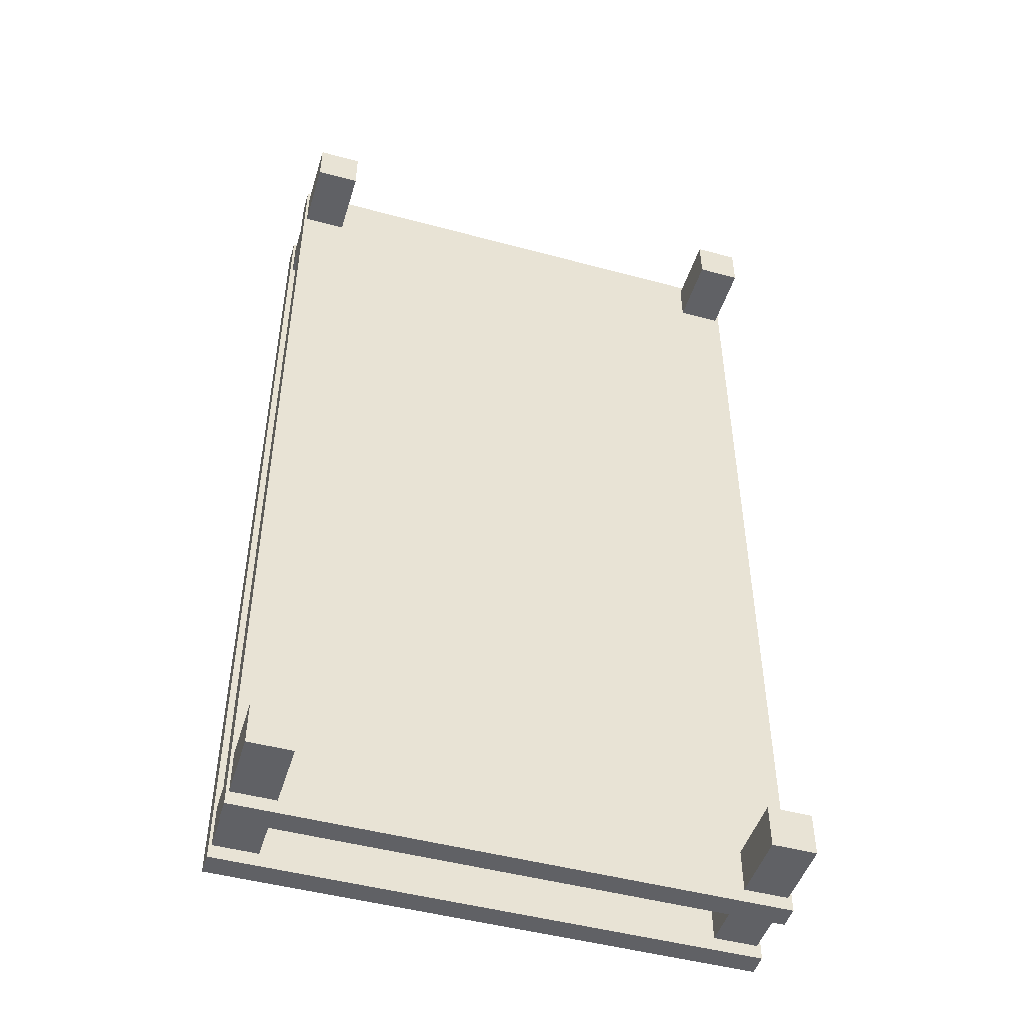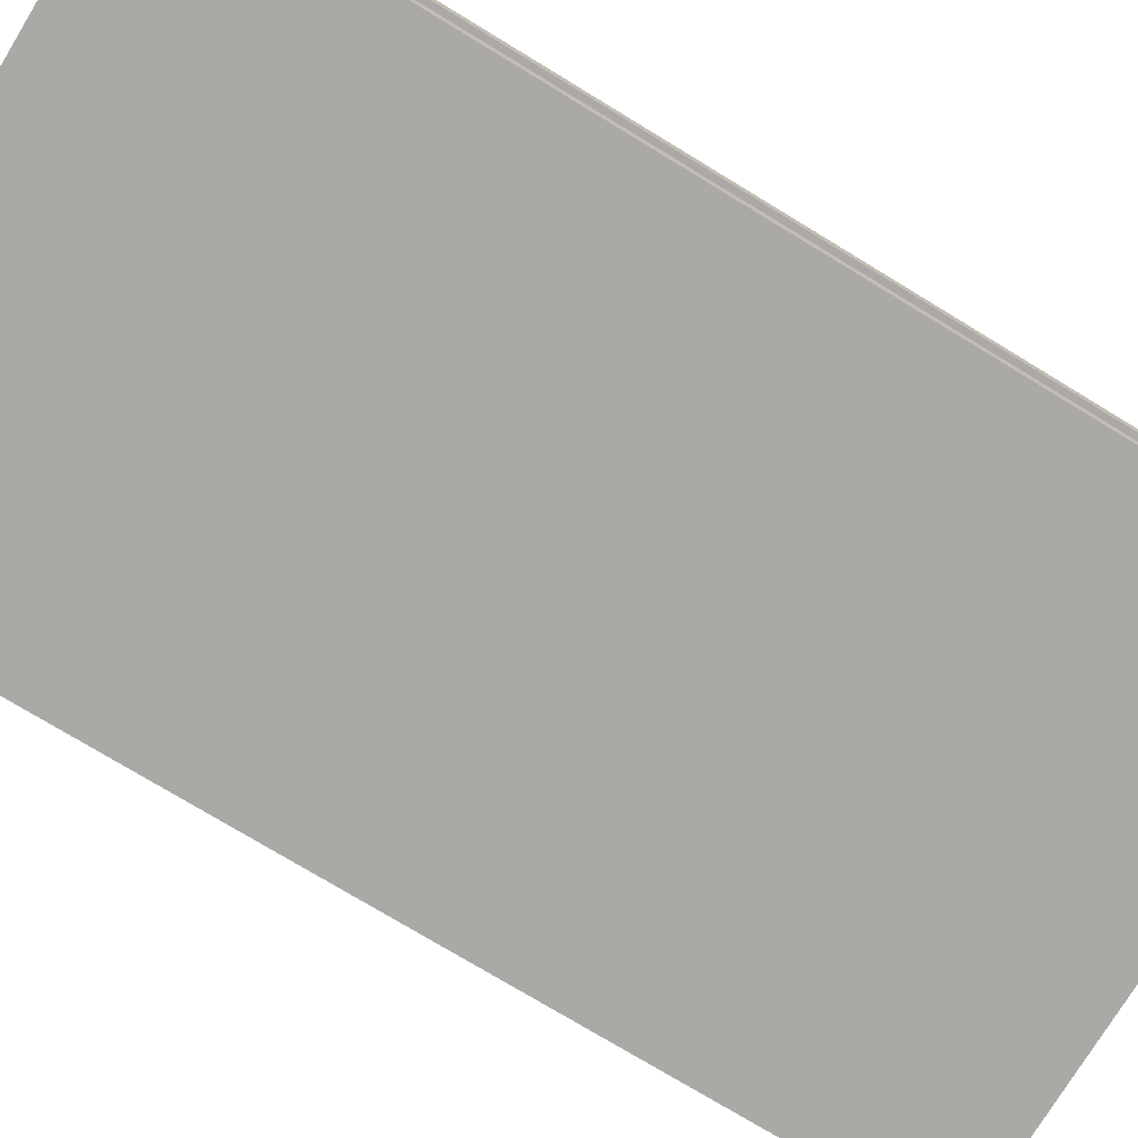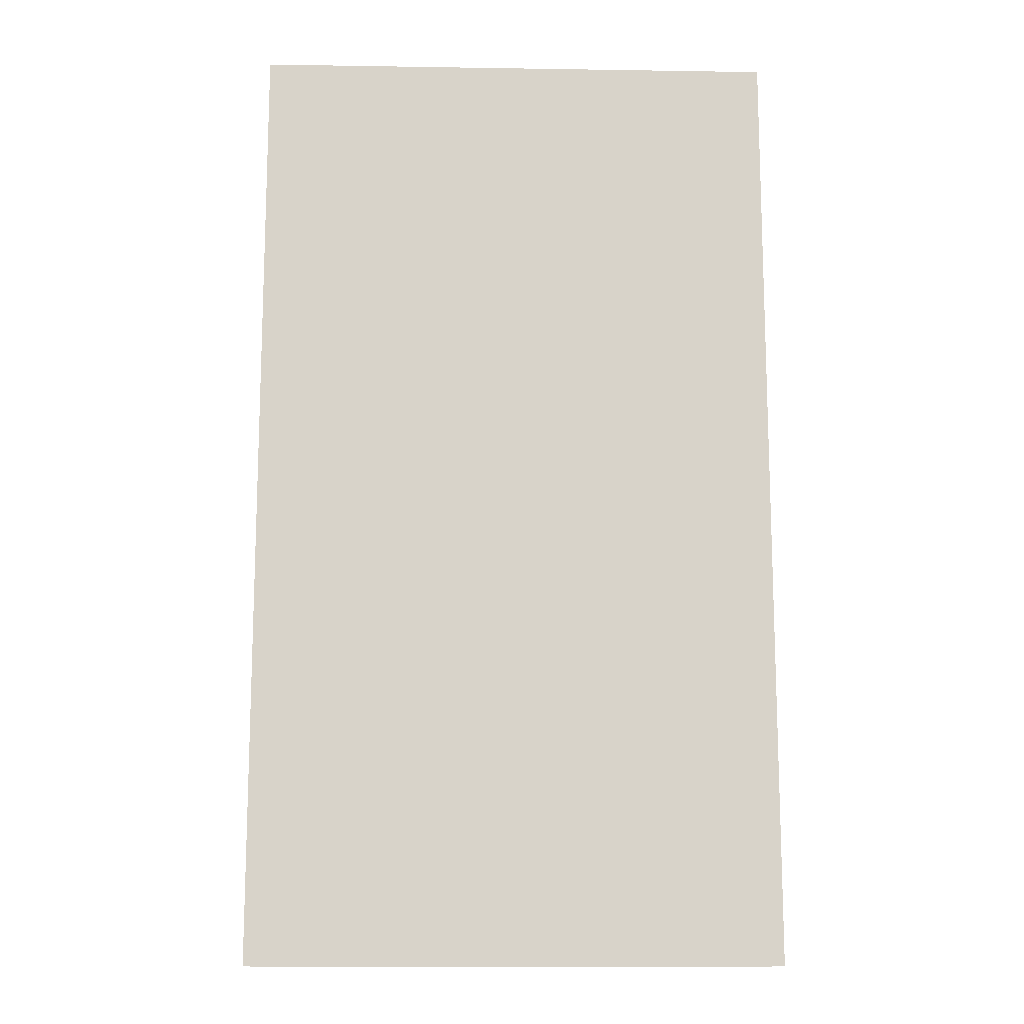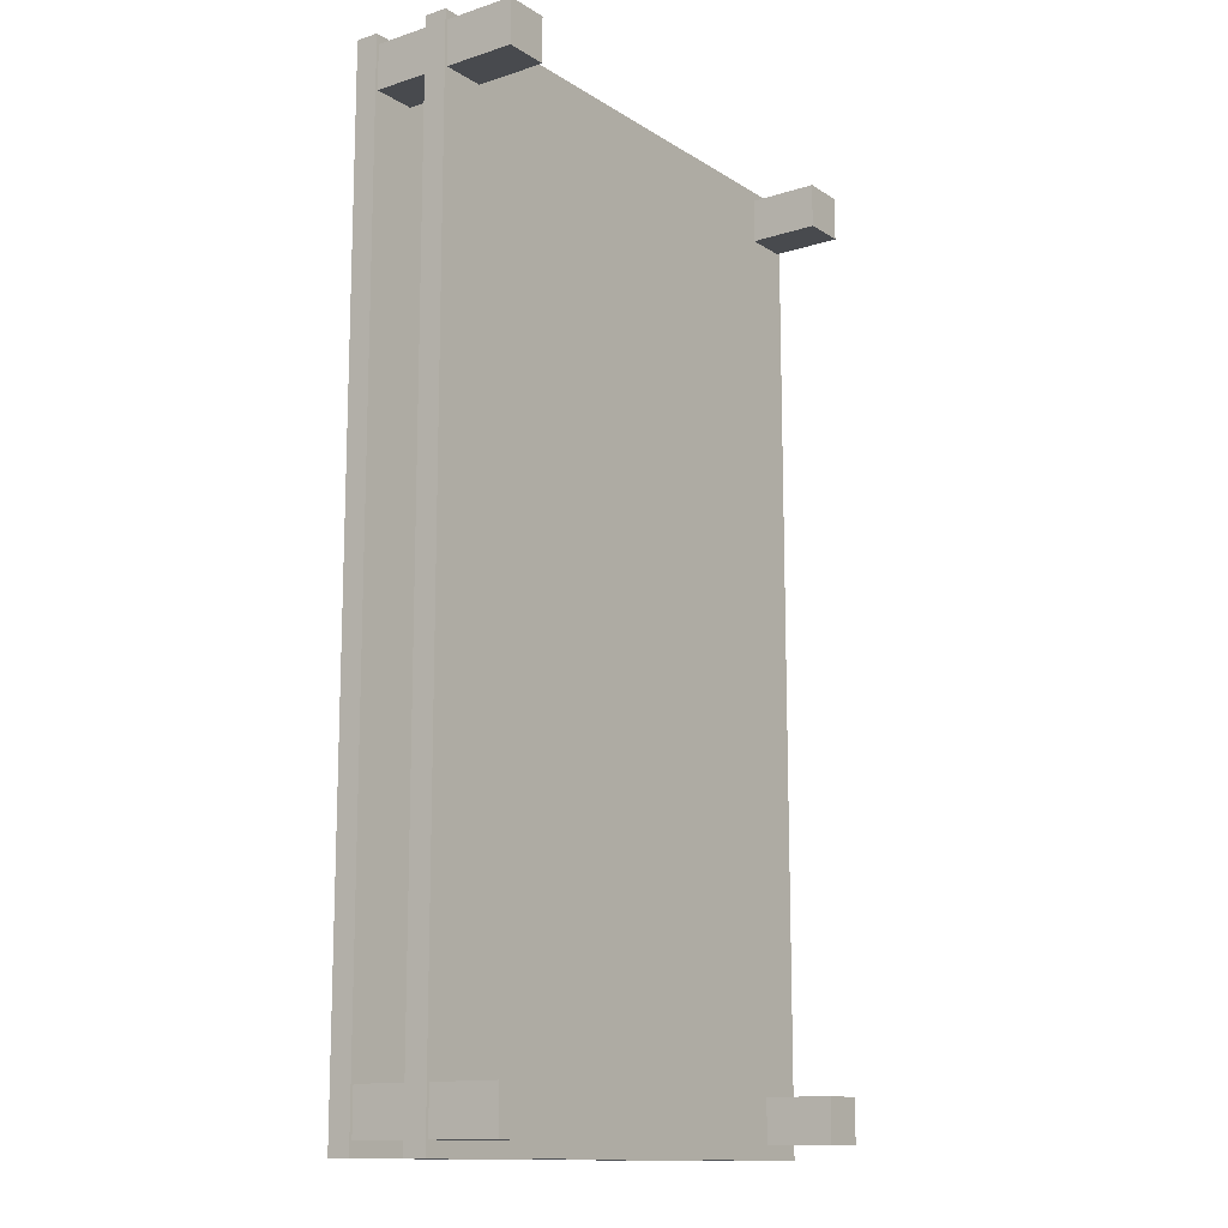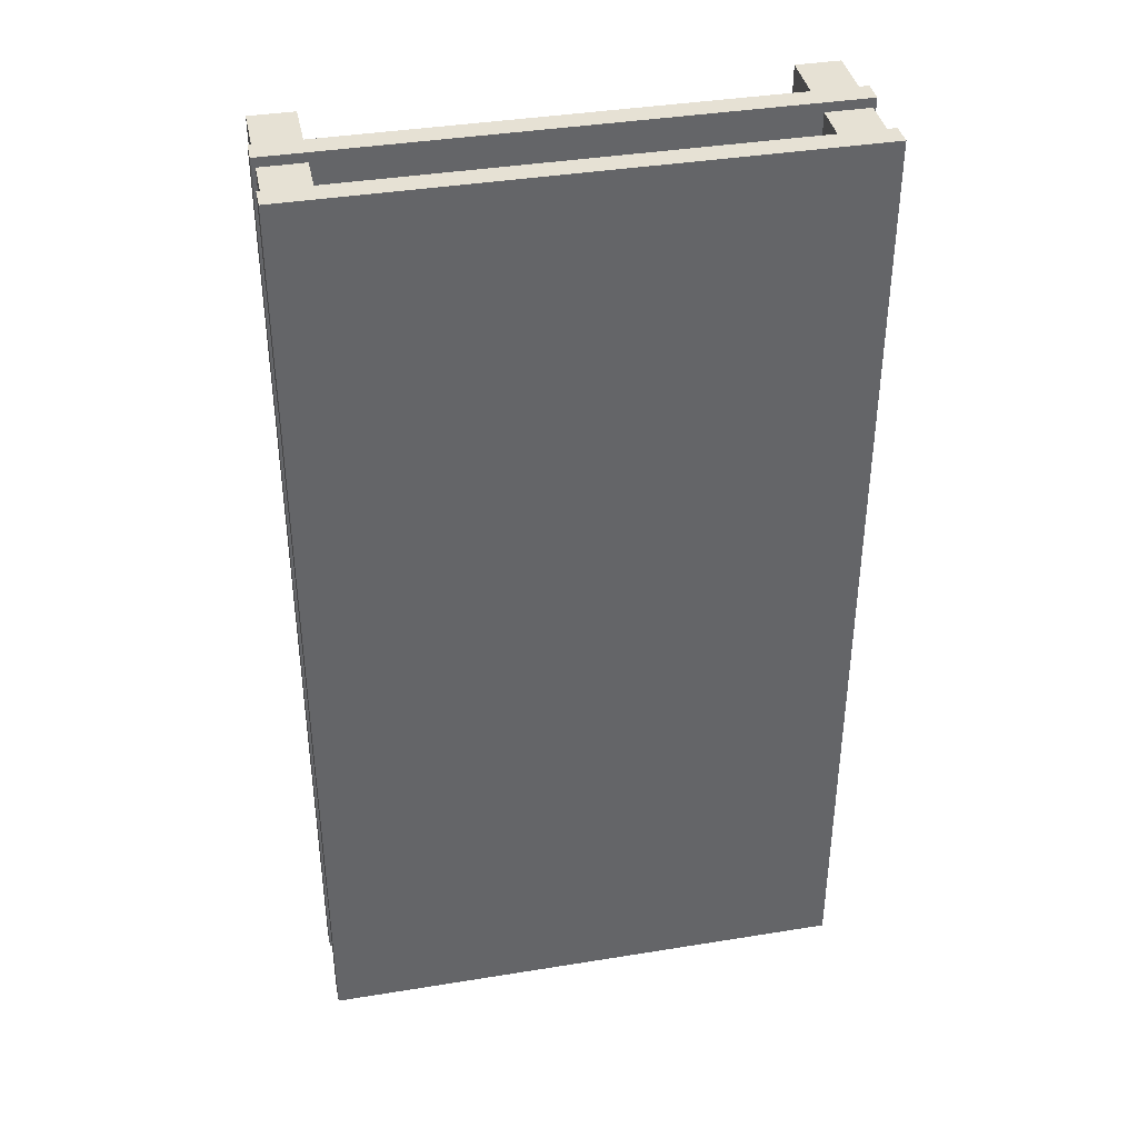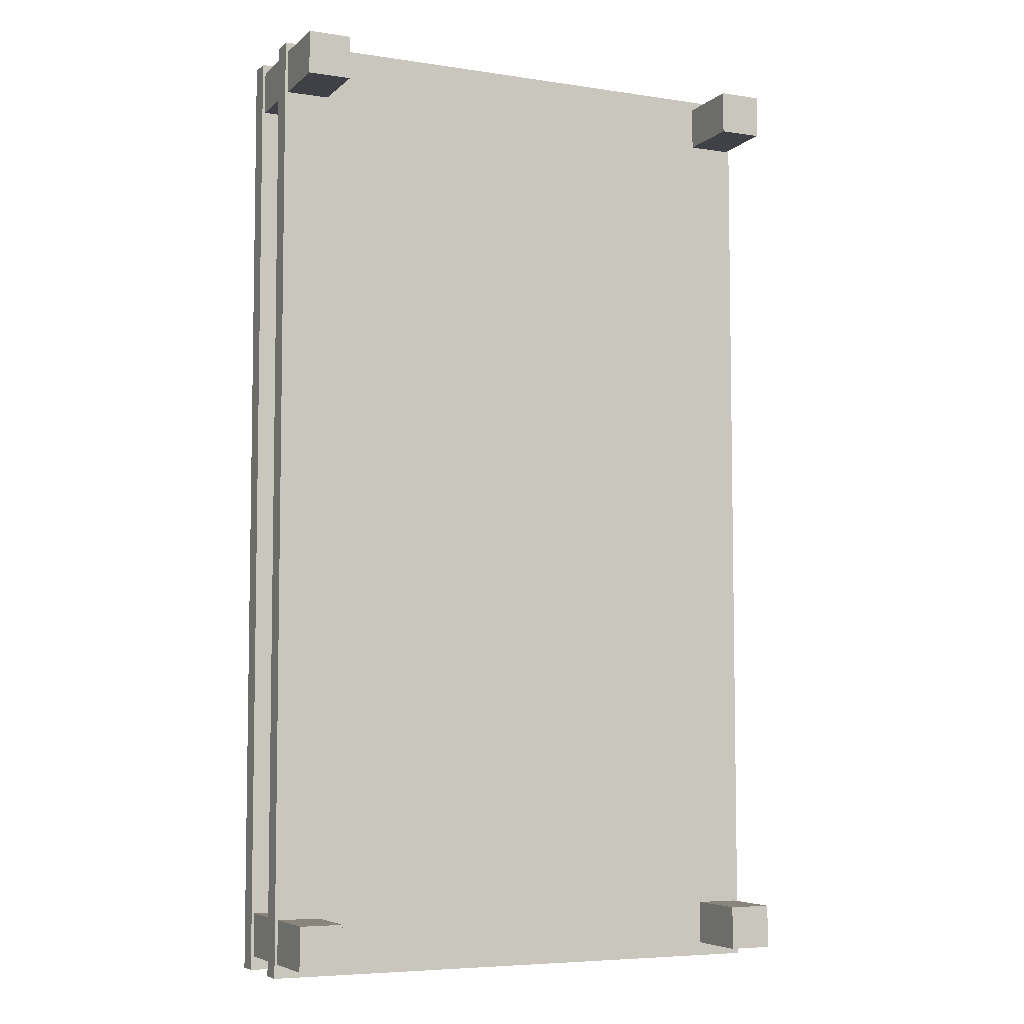
<metadata>
{"format":"obj","ext":"obj","renderer":"f3d","projection":"perspective","resolution":1024,"background":"white","views":[{"elev":-47.8,"azim":-16.9,"up":"+Z"},{"elev":-75.5,"azim":-121.3,"up":"+Y"},{"elev":-13.4,"azim":178.0,"up":"+Z"},{"elev":-13.2,"azim":-54.0,"up":"+Z"},{"elev":39.0,"azim":168.5,"up":"+Z"},{"elev":-6.0,"azim":-24.6,"up":"+Z"}]}
</metadata>
<code>
o Coffee_Table_Cube
v 0.6 0.38 -1.078
v 0.6 0.3294 -1.078
v 0.6 0.38 1.078
v 0.6 0.3294 1.078
v -0.6 0.38 -1.078
v -0.6 0.3294 -1.078
v -0.6 0.38 1.078
v -0.6 0.3294 1.078
v 0.6 0.2038 -1.078
v 0.6 0.1532 -1.078
v 0.6 0.2038 1.078
v 0.6 0.1532 1.078
v -0.6 0.2038 -1.078
v -0.6 0.1532 -1.078
v -0.6 0.2038 1.078
v -0.6 0.1532 1.078
v -0.4957 0.3671 -1.047
v -0.4957 -0.001985 -1.047
v -0.4957 0.3671 -0.9493
v -0.4957 -0.001985 -0.9493
v -0.5936 0.3671 -1.047
v -0.5936 -0.001985 -1.047
v -0.5936 0.3671 -0.9493
v -0.5936 -0.001985 -0.9493
v -0.5936 -0.001985 1.057
v -0.5936 0.3671 1.057
v -0.5936 -0.001985 0.9593
v -0.5936 0.3671 0.9593
v -0.4957 -0.001985 1.057
v -0.4957 0.3671 1.057
v -0.4957 -0.001985 0.9593
v -0.4957 0.3671 0.9593
v 0.4936 -0.001985 1.057
v 0.4936 0.3671 1.057
v 0.4936 -0.001985 0.9593
v 0.4936 0.3671 0.9593
v 0.5914 -0.001985 1.057
v 0.5914 0.3671 1.057
v 0.5914 -0.001985 0.9593
v 0.5914 0.3671 0.9593
v 0.4936 -0.001985 -0.9493
v 0.4936 0.3671 -0.9493
v 0.4936 -0.001985 -1.047
v 0.4936 0.3671 -1.047
v 0.5914 -0.001985 -0.9493
v 0.5914 0.3671 -0.9493
v 0.5914 -0.001985 -1.047
v 0.5914 0.3671 -1.047
f 1 5 7 3
f 4 3 7 8
f 8 7 5 6
f 6 2 4 8
f 2 1 3 4
f 6 5 1 2
f 9 13 15 11
f 12 11 15 16
f 16 15 13 14
f 14 10 12 16
f 10 9 11 12
f 14 13 9 10
f 22 18 20 24
f 22 21 17 18
f 24 23 21 22
f 20 19 23 24
f 17 21 23 19
f 18 17 19 20
f 25 26 28 27
f 27 28 32 31
f 31 32 30 29
f 29 30 26 25
f 27 31 29 25
f 32 28 26 30
f 33 34 36 35
f 35 36 40 39
f 39 40 38 37
f 37 38 34 33
f 35 39 37 33
f 40 36 34 38
f 41 42 44 43
f 43 44 48 47
f 47 48 46 45
f 45 46 42 41
f 43 47 45 41
f 48 44 42 46

</code>
